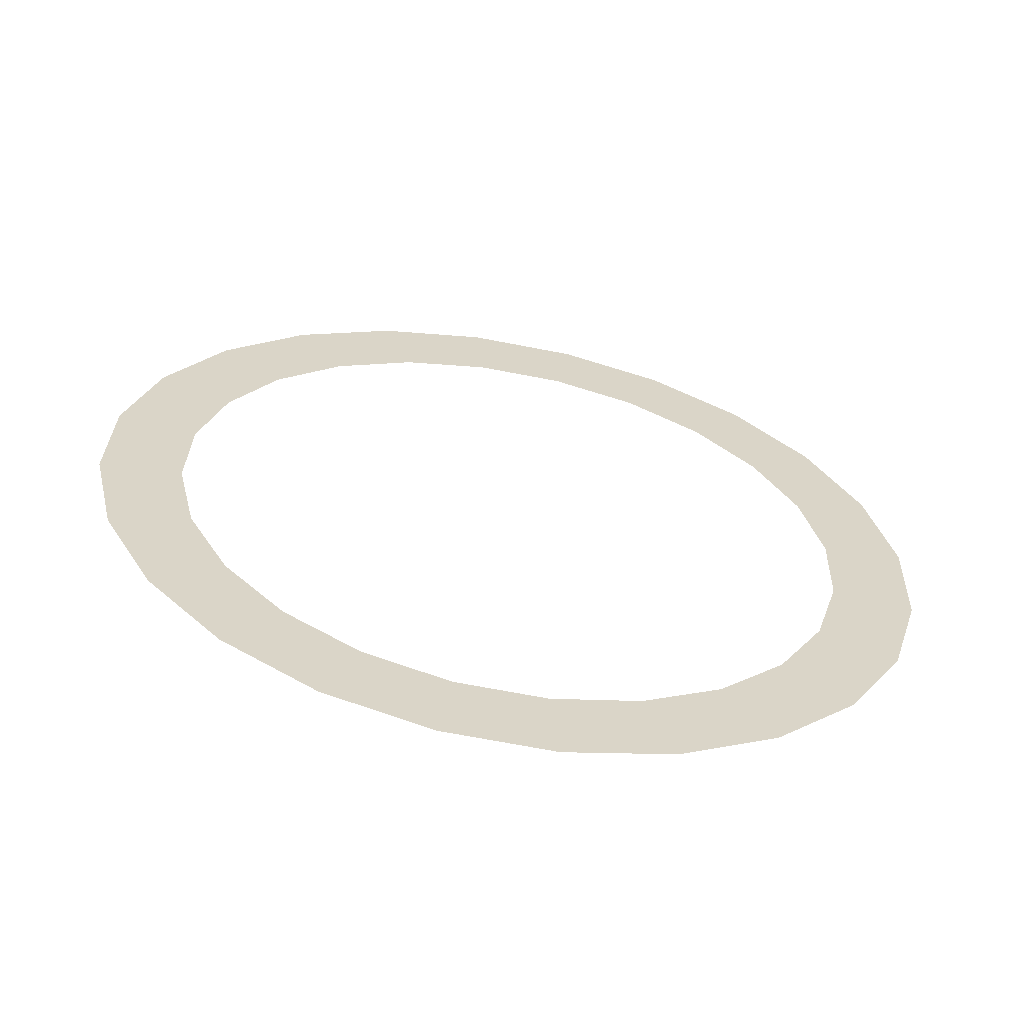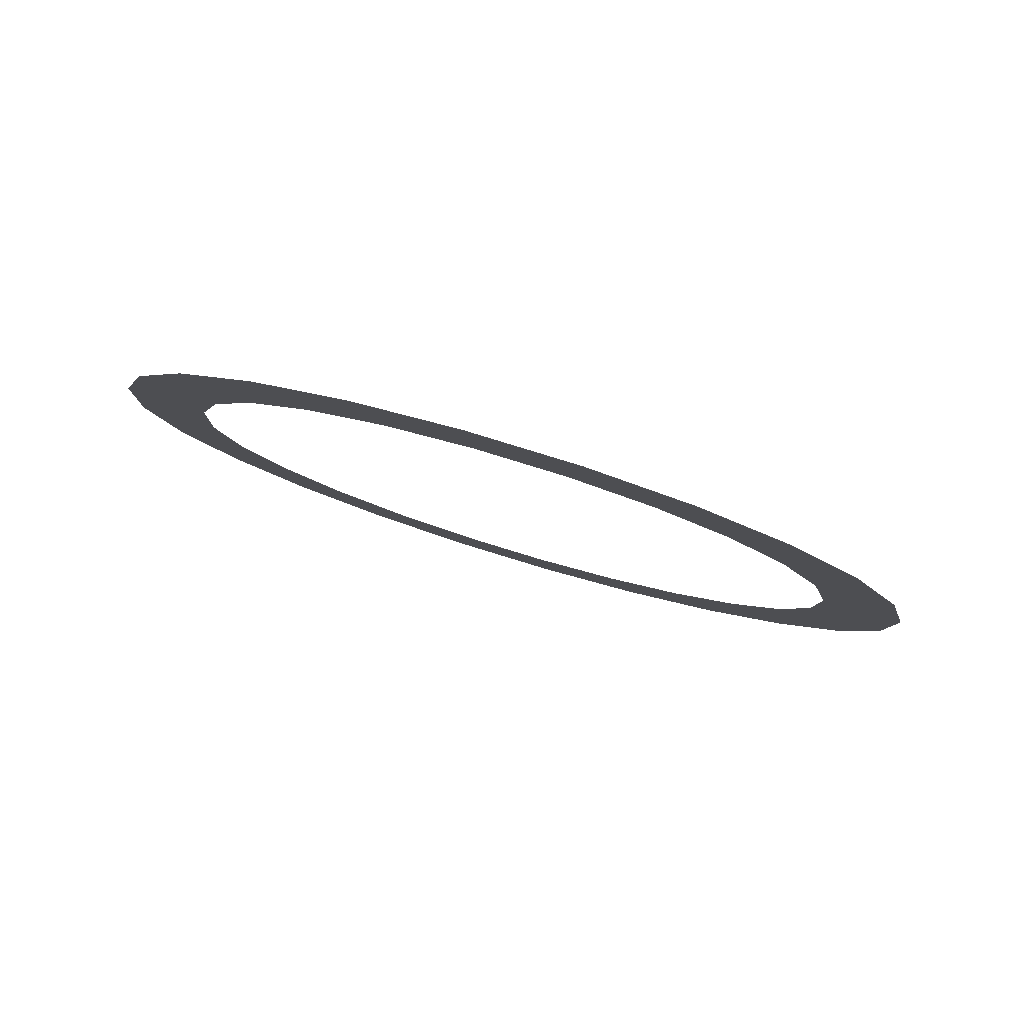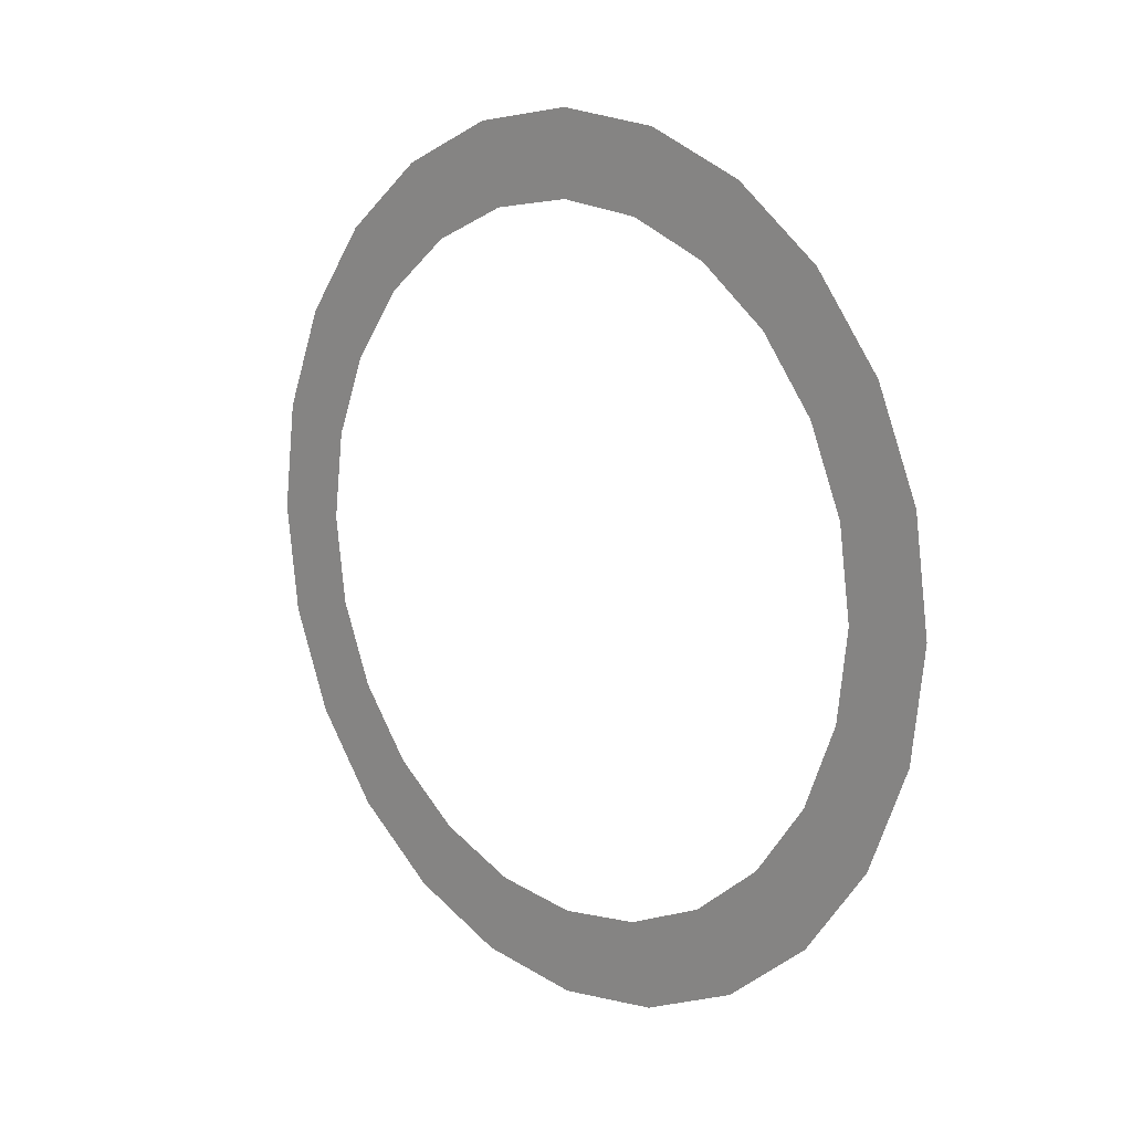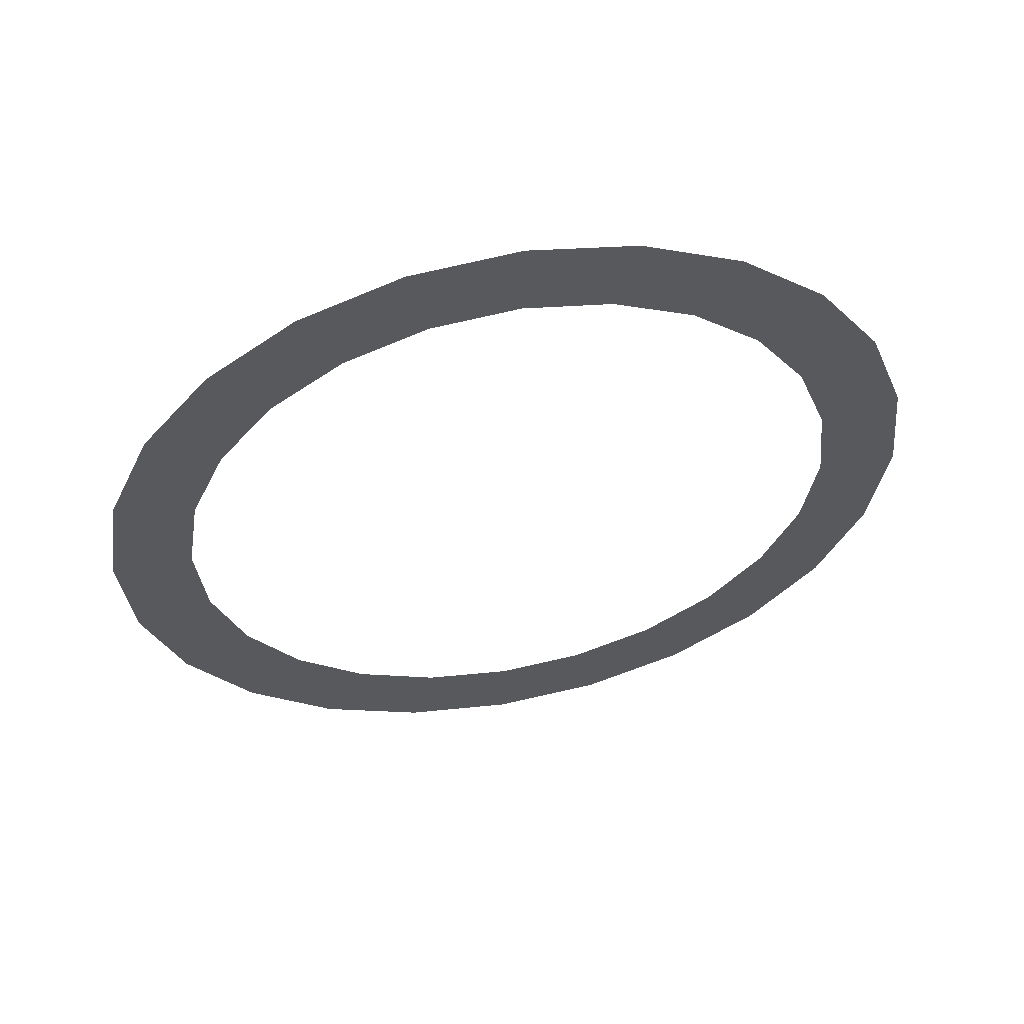
<metadata>
{"format":"obj","ext":"obj","renderer":"f3d","projection":"perspective","resolution":1024,"background":"white","views":[{"elev":77.9,"azim":14.1,"up":"+Y"},{"elev":28.8,"azim":-153.2,"up":"+Z"},{"elev":79.7,"azim":-110.6,"up":"+Y"},{"elev":-72.3,"azim":17.3,"up":"+Z"}]}
</metadata>
<code>
o #ID793
v 0.1208 0.3842 0.05191
v 0.1149 0.3842 0.05191
v 0.1179 0.3839 0.05166
v 0.1235 0.3851 0.05263
v 0.1122 0.3851 0.05263
v 0.1179 0.3856 0.05307
v 0.1202 0.3858 0.05327
v 0.1258 0.3864 0.05379
v 0.1224 0.3865 0.05385
v 0.1276 0.3882 0.05529
v 0.1243 0.3876 0.05478
v 0.1257 0.3891 0.05599
v 0.1288 0.3903 0.05704
v 0.1266 0.3907 0.0574
v 0.1292 0.3925 0.05892
v 0.127 0.3925 0.05892
v 0.1288 0.3948 0.0608
v 0.1266 0.3944 0.06043
v 0.1257 0.396 0.06184
v 0.1276 0.3969 0.06255
v 0.1243 0.3975 0.06305
v 0.1258 0.3987 0.06405
v 0.1224 0.3986 0.06398
v 0.1202 0.3993 0.06456
v 0.1235 0.4 0.0652
v 0.1179 0.3995 0.06477
v 0.1155 0.3858 0.05327
v 0.1099 0.3864 0.05379
v 0.1133 0.3865 0.05385
v 0.1081 0.3882 0.05529
v 0.1114 0.3876 0.05478
v 0.11 0.3891 0.05599
v 0.107 0.3903 0.05704
v 0.1091 0.3907 0.0574
v 0.1066 0.3925 0.05892
v 0.1088 0.3925 0.05892
v 0.1091 0.3944 0.06043
v 0.107 0.3948 0.0608
v 0.11 0.396 0.06184
v 0.1081 0.3969 0.06255
v 0.1114 0.3975 0.06305
v 0.1099 0.3987 0.06405
v 0.1133 0.3986 0.06398
v 0.1155 0.3993 0.06456
v 0.1122 0.4 0.0652
v 0.1208 0.4009 0.06593
v 0.1149 0.4009 0.06593
v 0.1179 0.4012 0.06617
v 0.1179 0.4012 0.06617
v 0.1208 0.4009 0.06593
v 0.1149 0.4009 0.06593
v 0.1122 0.4 0.0652
v 0.1235 0.4 0.0652
v 0.1179 0.3995 0.06477
v 0.1155 0.3993 0.06456
v 0.1099 0.3987 0.06405
v 0.1133 0.3986 0.06398
v 0.1114 0.3975 0.06305
v 0.1081 0.3969 0.06255
v 0.11 0.396 0.06184
v 0.107 0.3948 0.0608
v 0.1091 0.3944 0.06043
v 0.1066 0.3925 0.05892
v 0.1088 0.3925 0.05892
v 0.1091 0.3907 0.0574
v 0.107 0.3903 0.05704
v 0.11 0.3891 0.05599
v 0.1081 0.3882 0.05529
v 0.1114 0.3876 0.05478
v 0.1133 0.3865 0.05385
v 0.1099 0.3864 0.05379
v 0.1155 0.3858 0.05327
v 0.1179 0.3856 0.05307
v 0.1122 0.3851 0.05263
v 0.1202 0.3993 0.06456
v 0.1258 0.3987 0.06405
v 0.1224 0.3986 0.06398
v 0.1243 0.3975 0.06305
v 0.1276 0.3969 0.06255
v 0.1257 0.396 0.06184
v 0.1288 0.3948 0.0608
v 0.1266 0.3944 0.06043
v 0.127 0.3925 0.05892
v 0.1292 0.3925 0.05892
v 0.1266 0.3907 0.0574
v 0.1288 0.3903 0.05704
v 0.1257 0.3891 0.05599
v 0.1276 0.3882 0.05529
v 0.1243 0.3876 0.05478
v 0.1224 0.3865 0.05385
v 0.1258 0.3864 0.05379
v 0.1202 0.3858 0.05327
v 0.1235 0.3851 0.05263
v 0.1149 0.3842 0.05191
v 0.1208 0.3842 0.05191
v 0.1179 0.3839 0.05166
f 1 2 3
f 2 1 4
f 2 4 5
f 5 4 6
f 6 4 7
f 7 4 8
f 7 8 9
f 9 8 10
f 9 10 11
f 11 10 12
f 12 10 13
f 12 13 14
f 14 13 15
f 14 15 16
f 16 15 17
f 16 17 18
f 18 17 19
f 19 17 20
f 19 20 21
f 21 20 22
f 21 22 23
f 23 22 24
f 24 22 25
f 24 25 26
f 5 27 28
f 27 5 6
f 28 27 29
f 28 29 30
f 30 29 31
f 30 31 32
f 30 32 33
f 33 32 34
f 33 34 35
f 35 34 36
f 35 36 37
f 35 37 38
f 38 37 39
f 38 39 40
f 40 39 41
f 40 41 42
f 42 41 43
f 42 43 44
f 42 44 45
f 45 44 26
f 45 26 25
f 45 25 46
f 45 46 47
f 47 46 48
f 49 50 51
f 51 50 52
f 50 53 52
f 53 54 52
f 54 55 52
f 52 55 56
f 55 57 56
f 57 58 56
f 56 58 59
f 58 60 59
f 59 60 61
f 60 62 61
f 61 62 63
f 62 64 63
f 64 65 63
f 63 65 66
f 65 67 66
f 66 67 68
f 67 69 68
f 69 70 68
f 68 70 71
f 70 72 71
f 73 74 72
f 71 72 74
f 54 53 75
f 53 76 75
f 75 76 77
f 77 76 78
f 76 79 78
f 78 79 80
f 79 81 80
f 80 81 82
f 82 81 83
f 81 84 83
f 83 84 85
f 84 86 85
f 85 86 87
f 86 88 87
f 87 88 89
f 89 88 90
f 88 91 90
f 90 91 92
f 91 93 92
f 92 93 73
f 73 93 74
f 74 93 94
f 93 95 94
f 96 94 95

</code>
